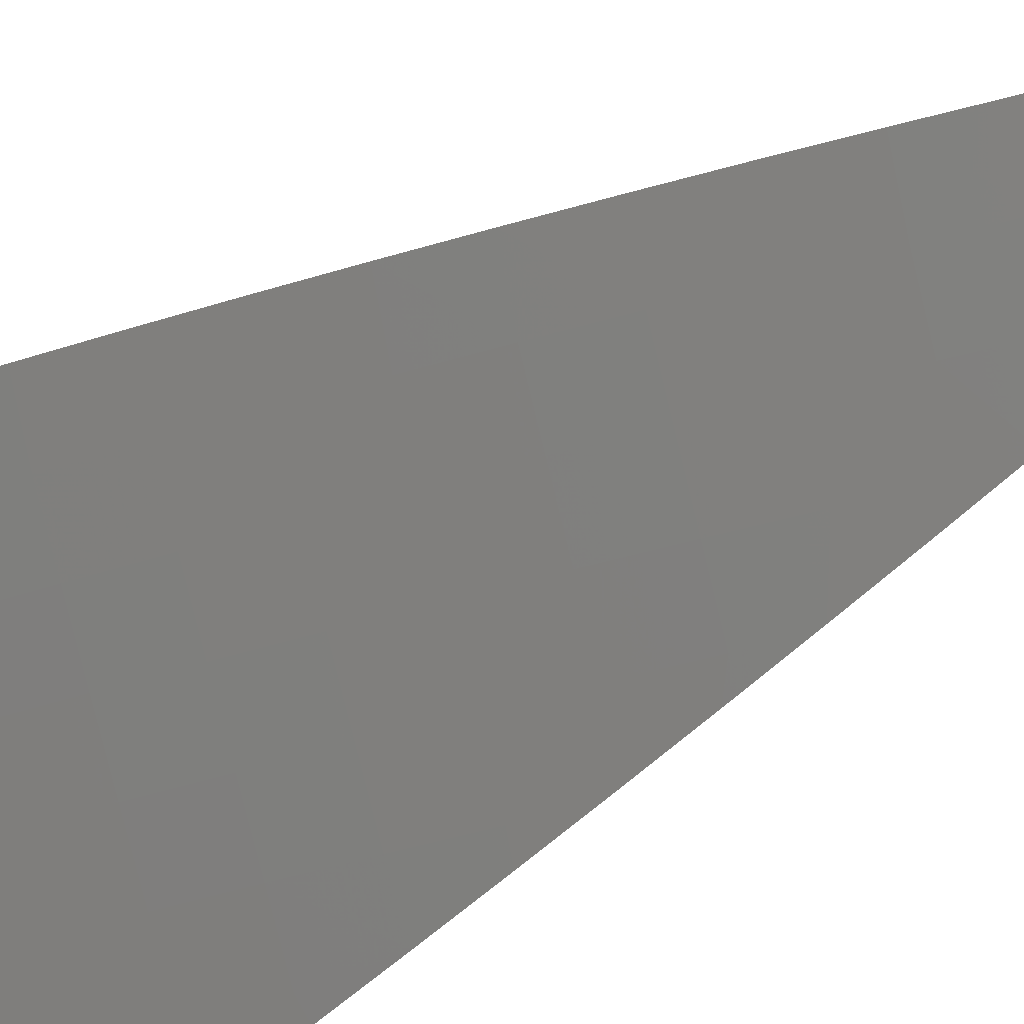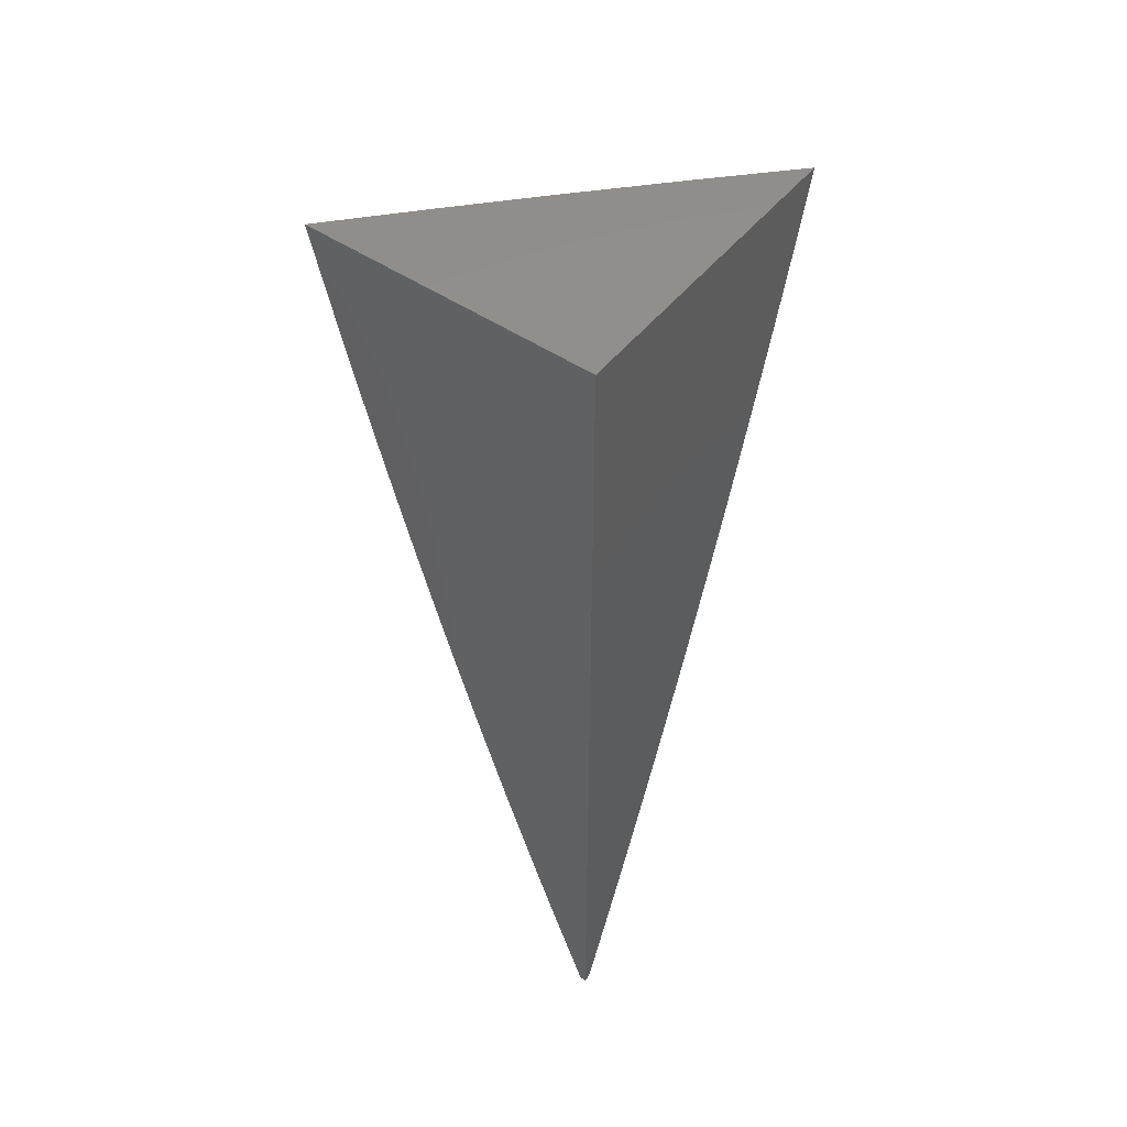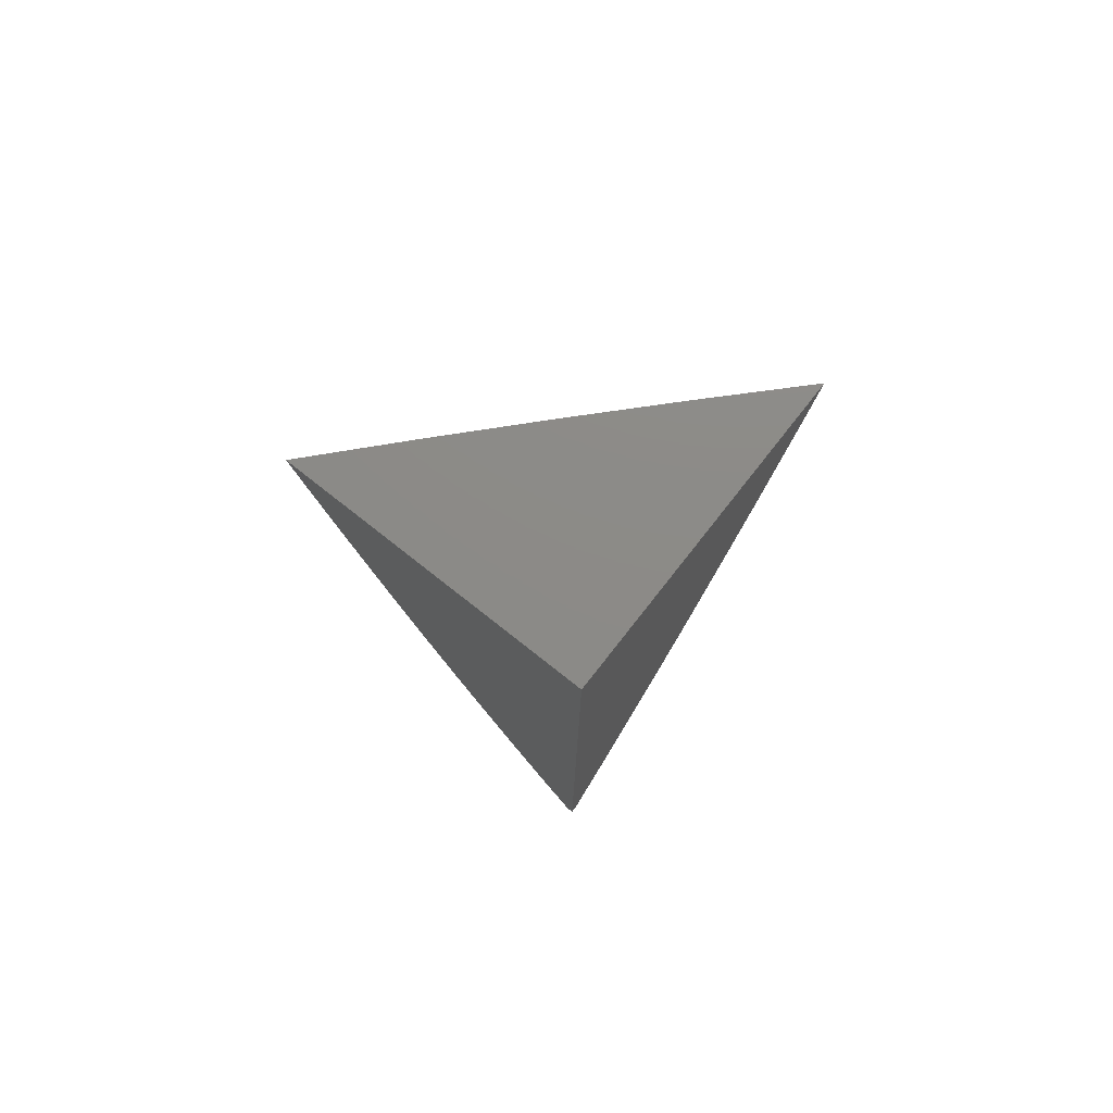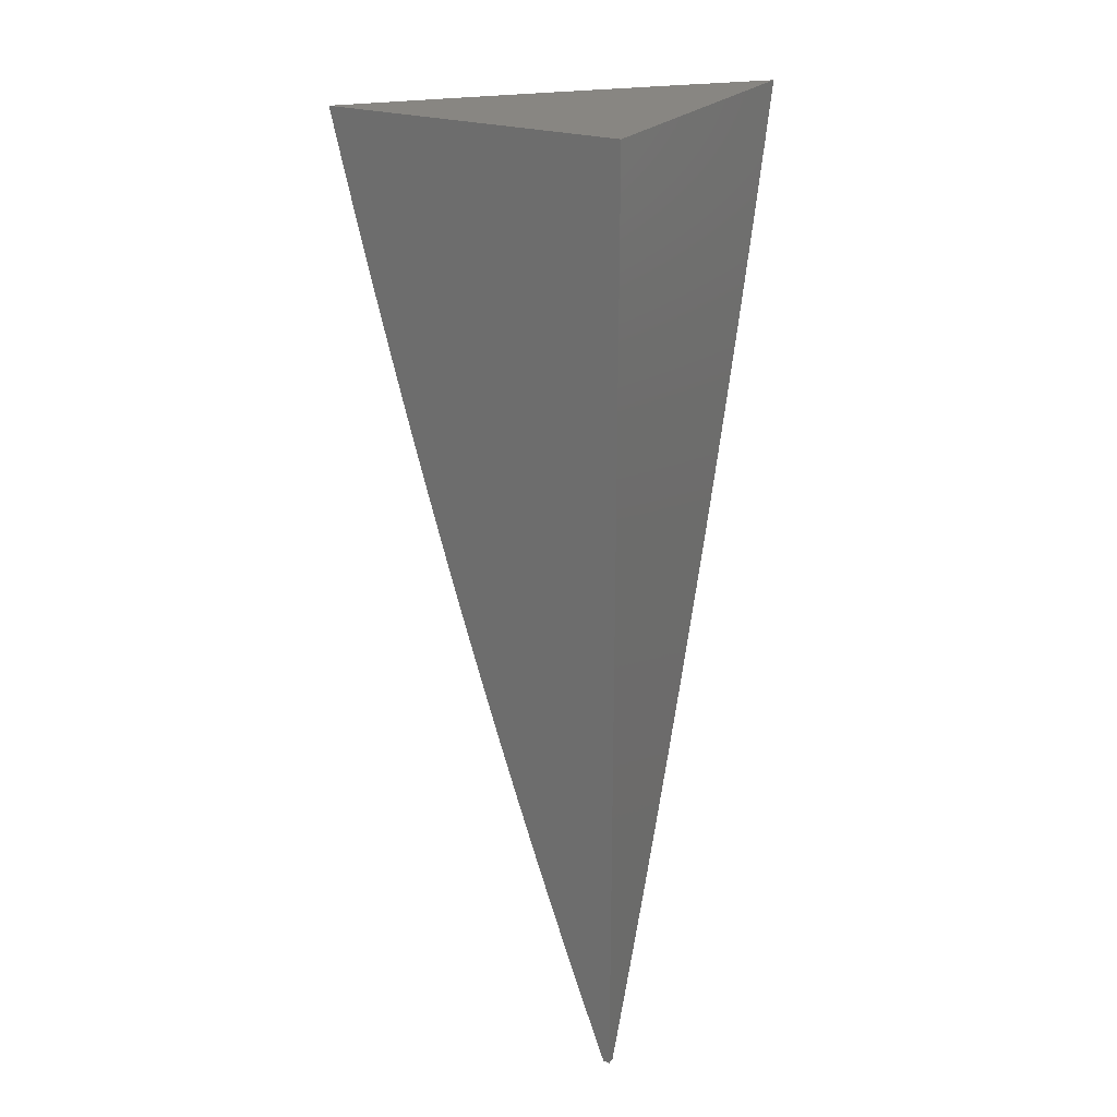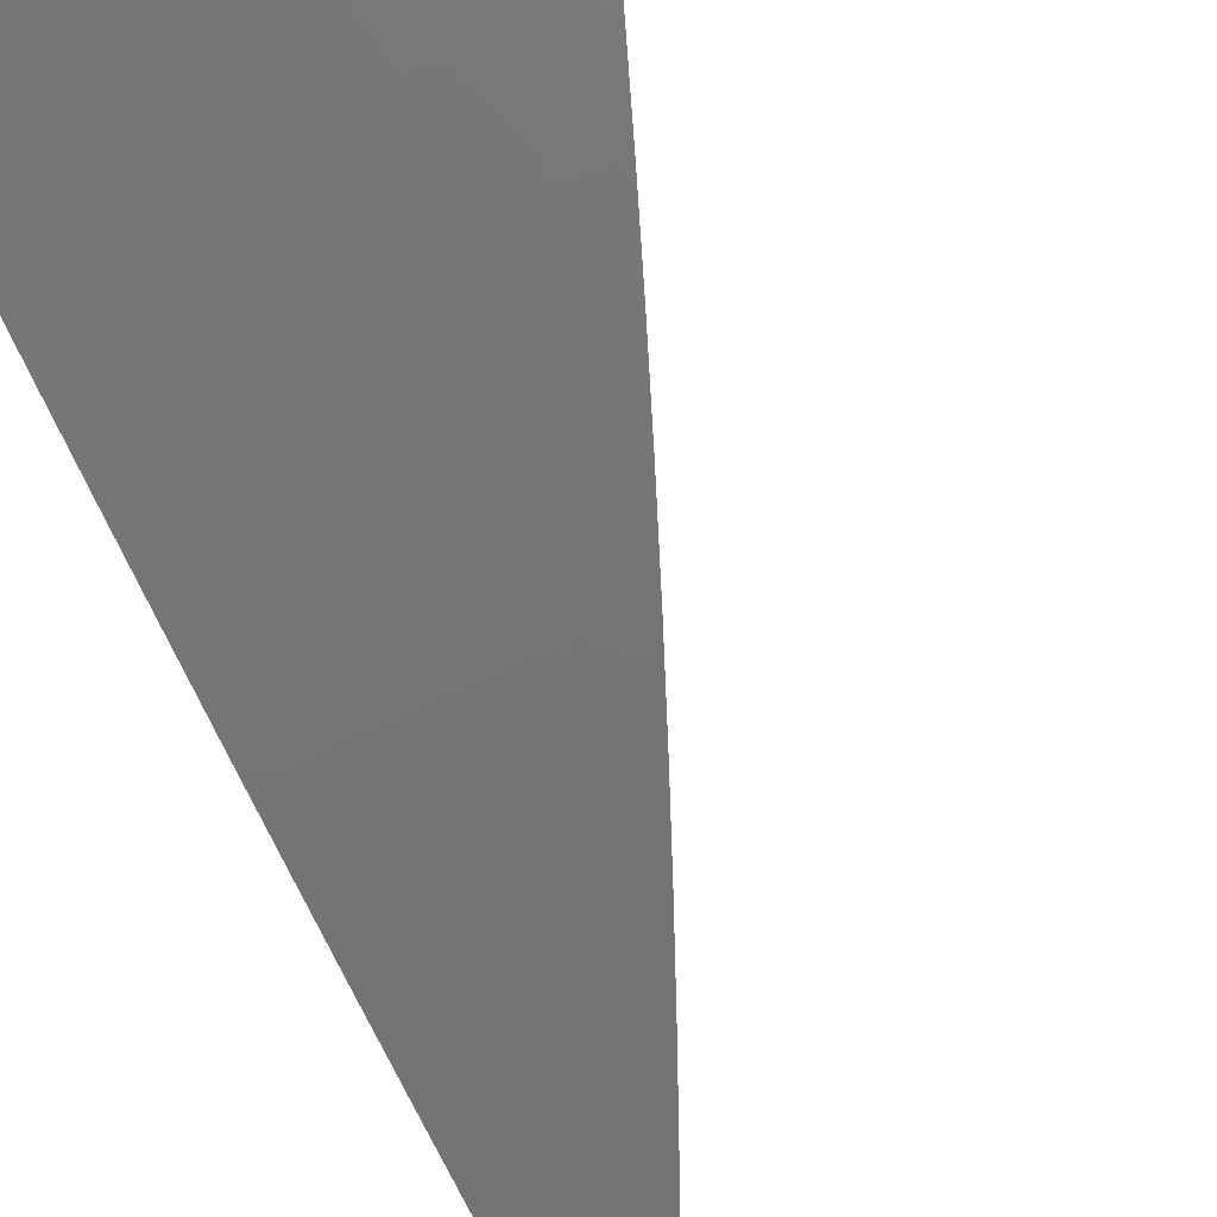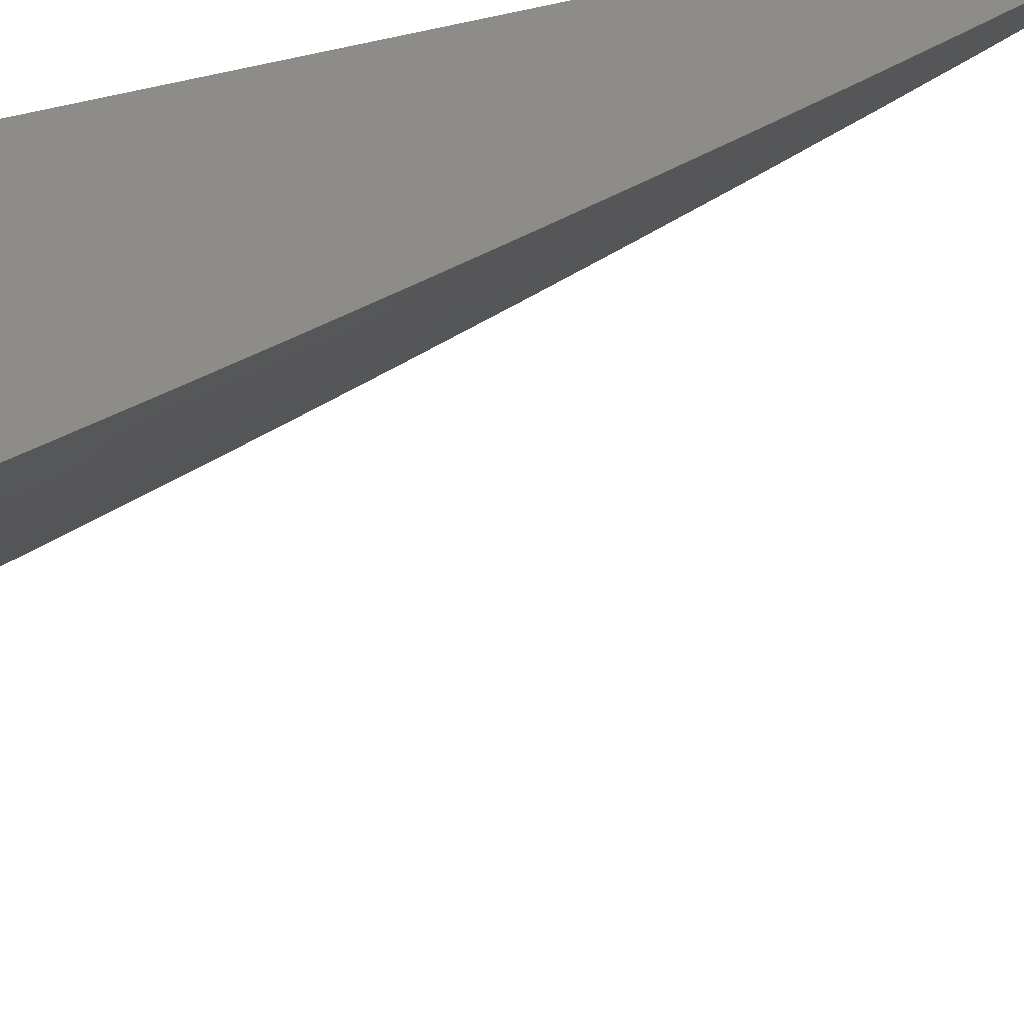
<metadata>
{"format":"stl","ext":"stl","renderer":"f3d","projection":"perspective","resolution":1024,"background":"white","views":[{"elev":-40.9,"azim":-52.2,"up":"+Z"},{"elev":49.5,"azim":36.8,"up":"+Y"},{"elev":76.9,"azim":38.2,"up":"+Y"},{"elev":23.8,"azim":29.4,"up":"+Y"},{"elev":-69.1,"azim":-159.8,"up":"+Z"},{"elev":36.9,"azim":-112.0,"up":"+Z"}]}
</metadata>
<code>
# stl→obj: 100 verts, 196 faces
v -8.007 -3 -8
v -8.03 -2.939 -8
v -8 -3 -8.007
v -8 -2.939 -8.031
v -8.017 -2.865 -8.042
v -8 -2.877 -8.055
v -8 -2.816 -8.078
v -8.039 -2.803 -8.042
v -8.003 -2.79 -8.084
v -8.06 -2.741 -8.042
v -8.024 -2.728 -8.084
v -8.045 -2.666 -8.084
v -8 -2.692 -8.123
v -8.009 -2.655 -8.126
v -8 -2.63 -8.144
v -8.03 -2.593 -8.126
v -8 -2.568 -8.165
v -8.049 -2.531 -8.126
v -8.013 -2.52 -8.168
v -8.032 -2.458 -8.168
v -8 -2.505 -8.186
v -8 -2.443 -8.206
v -8.051 -2.396 -8.168
v -8.014 -2.385 -8.209
v -8.032 -2.324 -8.209
v -8 -2.38 -8.226
v -8 -2.317 -8.245
v -8.05 -2.263 -8.209
v -8.013 -2.252 -8.25
v -8.03 -2.191 -8.25
v -8 -2.254 -8.263
v -8 -2.191 -8.281
v -8.046 -2.13 -8.25
v -8.009 -2.12 -8.291
v -8.025 -2.059 -8.291
v -8 -2.064 -8.316
v -8 -2 -8.332
v -8.078 -2.008 -8.25
v -8.08 -2 -8.25
v -8.115 -2.017 -8.209
v -8.158 -2 -8.168
v -8.152 -2.026 -8.168
v -8.189 -2.036 -8.126
v -8.173 -2.098 -8.126
v -8.21 -2.107 -8.084
v -8.193 -2.169 -8.084
v -8.23 -2.179 -8.042
v -8.213 -2.241 -8.042
v -8.265 -2.19 -8
v -8.248 -2.253 -8
v -8.196 -2.304 -8.042
v -8.231 -2.316 -8
v -8.178 -2.366 -8.042
v -8.213 -2.379 -8
v -8.159 -2.429 -8.042
v -8.194 -2.442 -8
v -8.141 -2.491 -8.042
v -8.175 -2.505 -8
v -8.121 -2.554 -8.042
v -8.156 -2.567 -8
v -8.101 -2.616 -8.042
v -8.136 -2.629 -8
v -8.081 -2.678 -8.042
v -8.116 -2.692 -8
v -8.095 -2.754 -8
v -8.074 -2.815 -8
v -8.052 -2.877 -8
v -8.282 -2.127 -8
v -8.246 -2.116 -8.042
v -8.225 -2.045 -8.084
v -8.236 -2 -8.084
v -8.298 -2.064 -8
v -8.262 -2.054 -8.042
v -8.313 -2 -8
v -8 -2.127 -8.299
v -8 -2.754 -8.101
v -8.066 -2.604 -8.084
v -8.085 -2.542 -8.084
v -8.069 -2.469 -8.126
v -8.105 -2.48 -8.084
v -8.087 -2.407 -8.126
v -8.069 -2.335 -8.168
v -8.123 -2.418 -8.084
v -8.105 -2.345 -8.126
v -8.087 -2.273 -8.168
v -8.067 -2.201 -8.209
v -8.142 -2.356 -8.084
v -8.123 -2.283 -8.126
v -8.104 -2.211 -8.168
v -8.083 -2.14 -8.209
v -8.062 -2.069 -8.25
v -8.159 -2.294 -8.084
v -8.14 -2.221 -8.126
v -8.12 -2.15 -8.168
v -8.099 -2.079 -8.209
v -8.177 -2.231 -8.084
v -8.157 -2.159 -8.126
v -8.136 -2.088 -8.168
v -8 -2 -8
v -8 -3 -8
f 1 2 3
f 3 2 4
f 4 2 5
f 4 5 6
f 6 5 7
f 7 5 8
f 7 8 9
f 9 8 10
f 9 10 11
f 11 10 12
f 11 12 13
f 13 12 14
f 13 14 15
f 15 14 16
f 15 16 17
f 17 16 18
f 17 18 19
f 19 18 20
f 19 20 21
f 21 20 22
f 22 20 23
f 22 23 24
f 24 23 25
f 24 25 26
f 26 25 27
f 27 25 28
f 27 28 29
f 29 28 30
f 29 30 31
f 31 30 32
f 32 30 33
f 32 33 34
f 34 33 35
f 34 35 36
f 36 35 37
f 37 35 38
f 37 38 39
f 39 38 40
f 39 40 41
f 41 40 42
f 41 42 43
f 43 42 44
f 43 44 45
f 45 44 46
f 45 46 47
f 47 46 48
f 47 48 49
f 49 48 50
f 50 48 51
f 50 51 52
f 52 51 53
f 52 53 54
f 54 53 55
f 54 55 56
f 56 55 57
f 56 57 58
f 58 57 59
f 58 59 60
f 60 59 61
f 60 61 62
f 62 61 63
f 62 63 64
f 64 63 10
f 64 10 65
f 65 10 8
f 65 8 66
f 66 8 67
f 67 8 5
f 67 5 2
f 49 68 47
f 47 68 69
f 47 69 45
f 45 69 70
f 45 70 43
f 43 70 71
f 43 71 41
f 68 72 69
f 69 72 73
f 69 73 70
f 70 73 71
f 72 74 73
f 73 74 71
f 36 75 34
f 34 75 32
f 31 27 29
f 26 22 24
f 21 17 19
f 13 76 11
f 11 76 9
f 76 7 9
f 10 63 12
f 12 63 77
f 12 77 16
f 16 77 18
f 16 14 12
f 63 61 77
f 77 61 78
f 77 78 18
f 18 78 79
f 18 79 20
f 20 79 23
f 61 59 78
f 78 59 80
f 78 80 79
f 79 80 81
f 79 81 23
f 23 81 82
f 23 82 25
f 25 82 28
f 59 57 80
f 80 57 83
f 80 83 81
f 81 83 84
f 81 84 82
f 82 84 85
f 82 85 28
f 28 85 86
f 28 86 30
f 30 86 33
f 57 55 83
f 83 55 87
f 83 87 84
f 84 87 88
f 84 88 85
f 85 88 89
f 85 89 86
f 86 89 90
f 86 90 33
f 33 90 91
f 33 91 35
f 35 91 38
f 55 53 87
f 87 53 92
f 87 92 88
f 88 92 93
f 88 93 89
f 89 93 94
f 89 94 90
f 90 94 95
f 90 95 91
f 91 95 38
f 53 51 92
f 92 51 96
f 92 96 93
f 93 96 97
f 93 97 94
f 94 97 98
f 94 98 95
f 95 98 40
f 95 40 38
f 51 48 96
f 96 48 46
f 96 46 97
f 97 46 44
f 97 44 98
f 98 44 42
f 98 42 40
f 37 39 99
f 99 39 41
f 99 41 71
f 71 74 99
f 74 72 99
f 99 72 68
f 99 68 49
f 49 50 99
f 99 50 52
f 99 52 54
f 54 56 99
f 99 56 58
f 99 58 60
f 60 62 99
f 99 62 64
f 99 64 65
f 65 66 99
f 99 66 67
f 99 67 2
f 1 100 2
f 2 100 99
f 1 3 100
f 3 4 100
f 100 4 99
f 99 4 6
f 99 6 7
f 7 76 99
f 99 76 13
f 99 13 15
f 15 17 99
f 99 17 21
f 99 21 22
f 22 26 99
f 99 26 27
f 99 27 31
f 31 32 99
f 99 32 75
f 99 75 36
f 36 37 99

</code>
